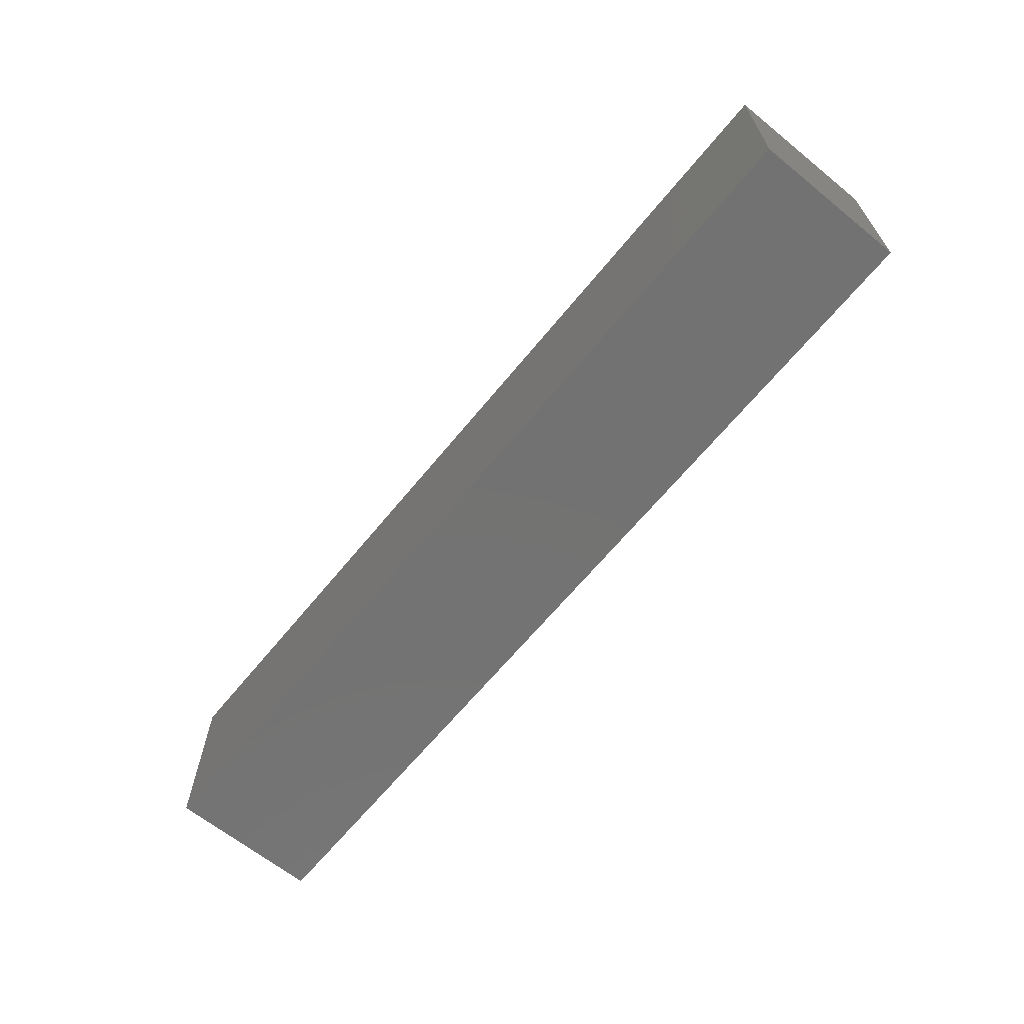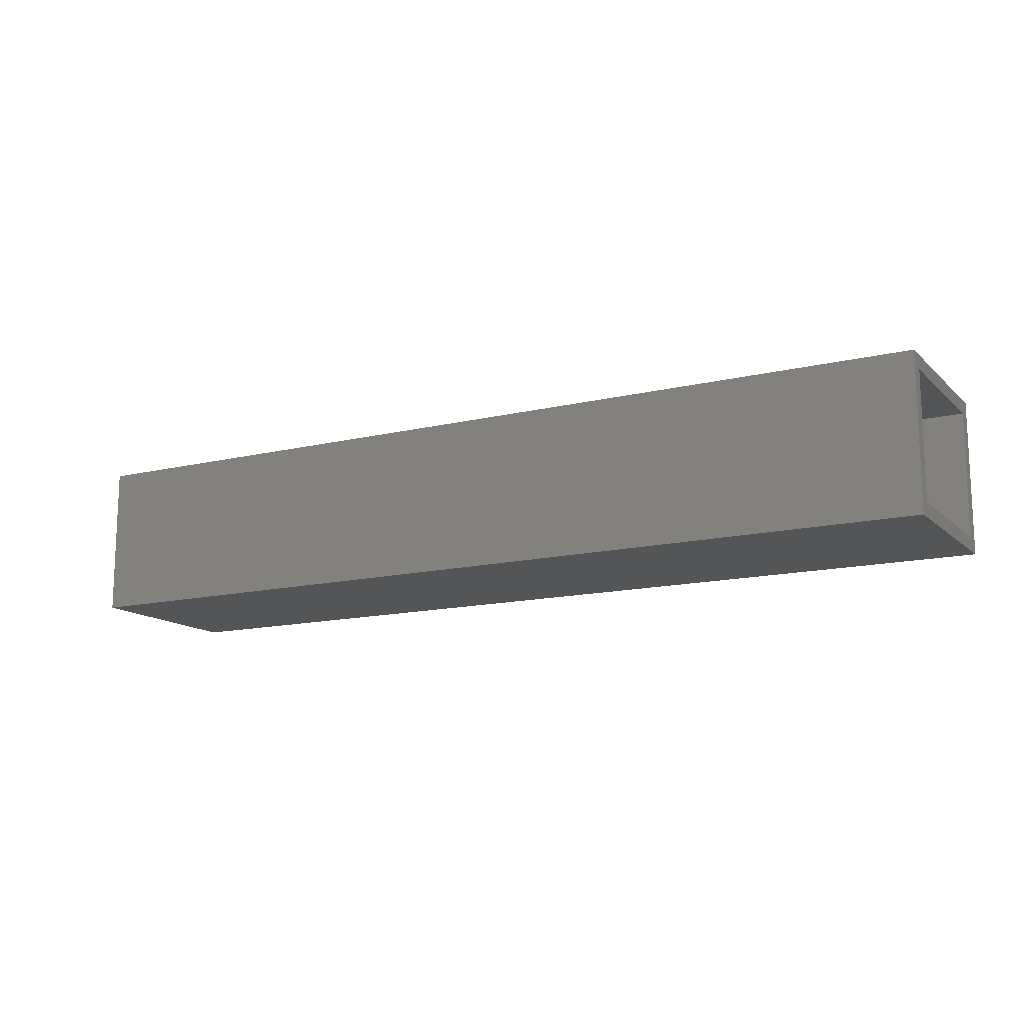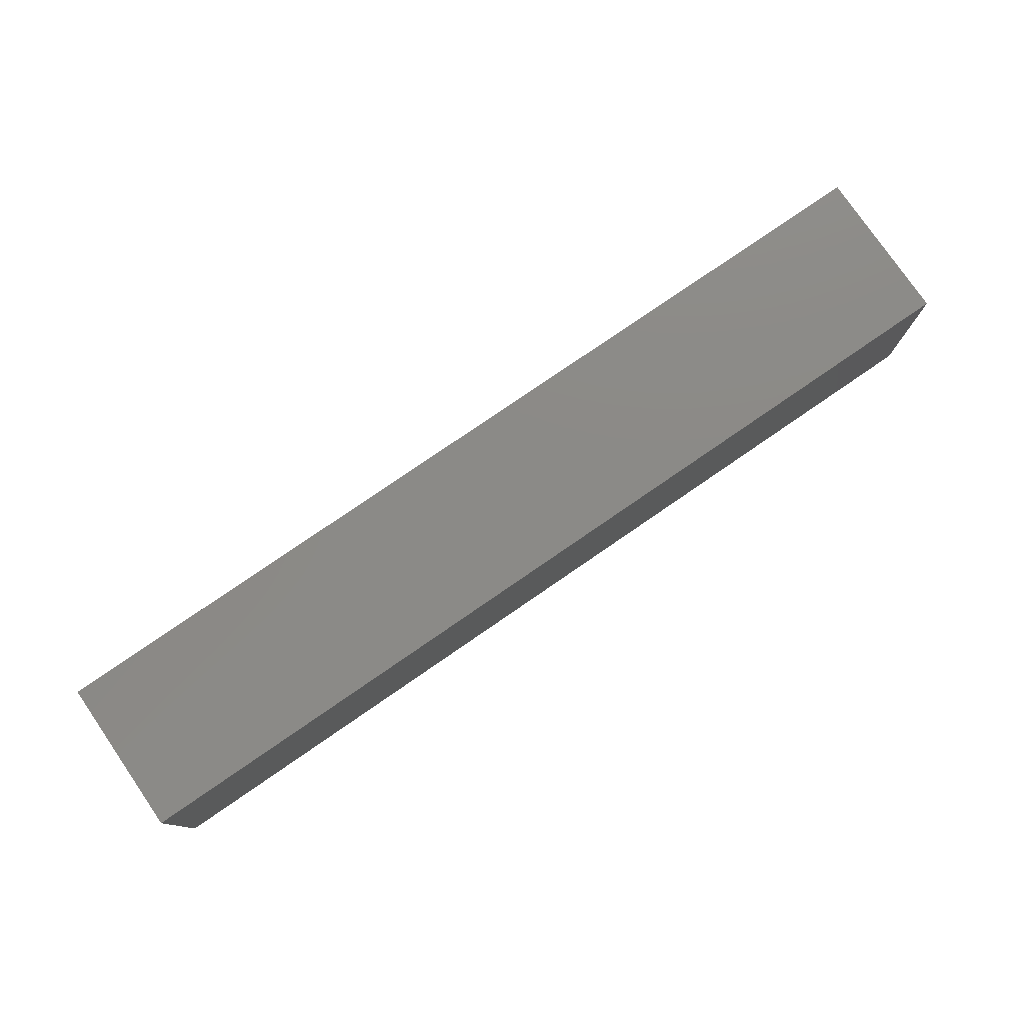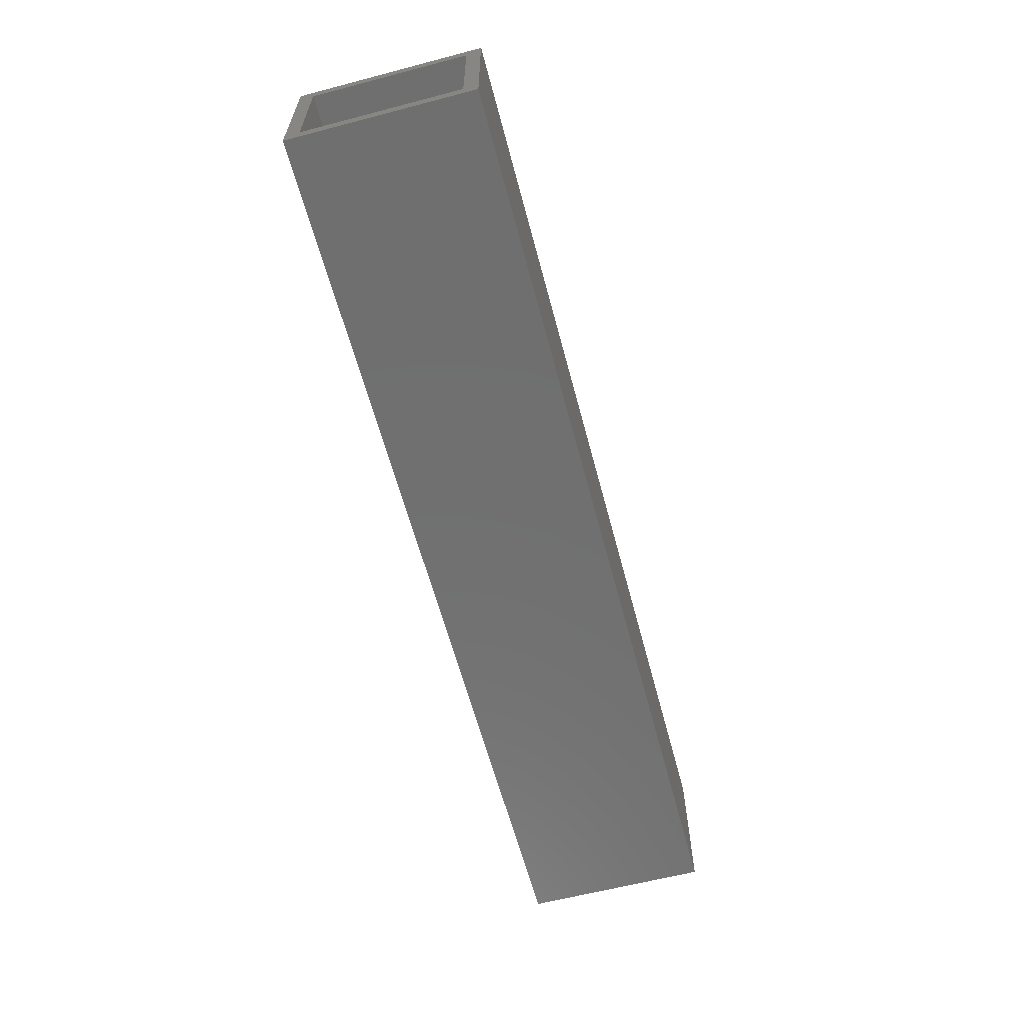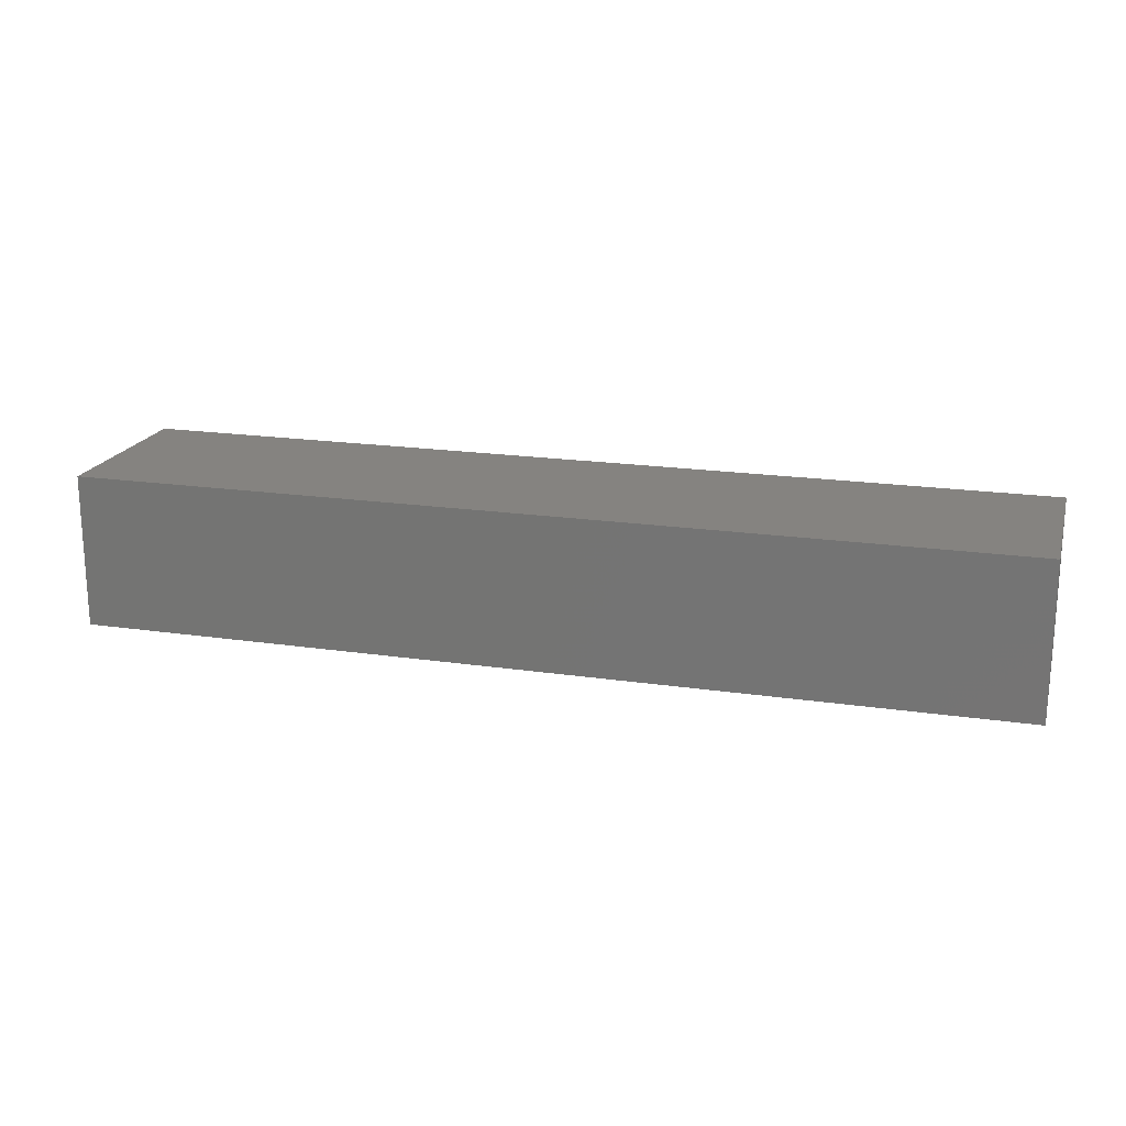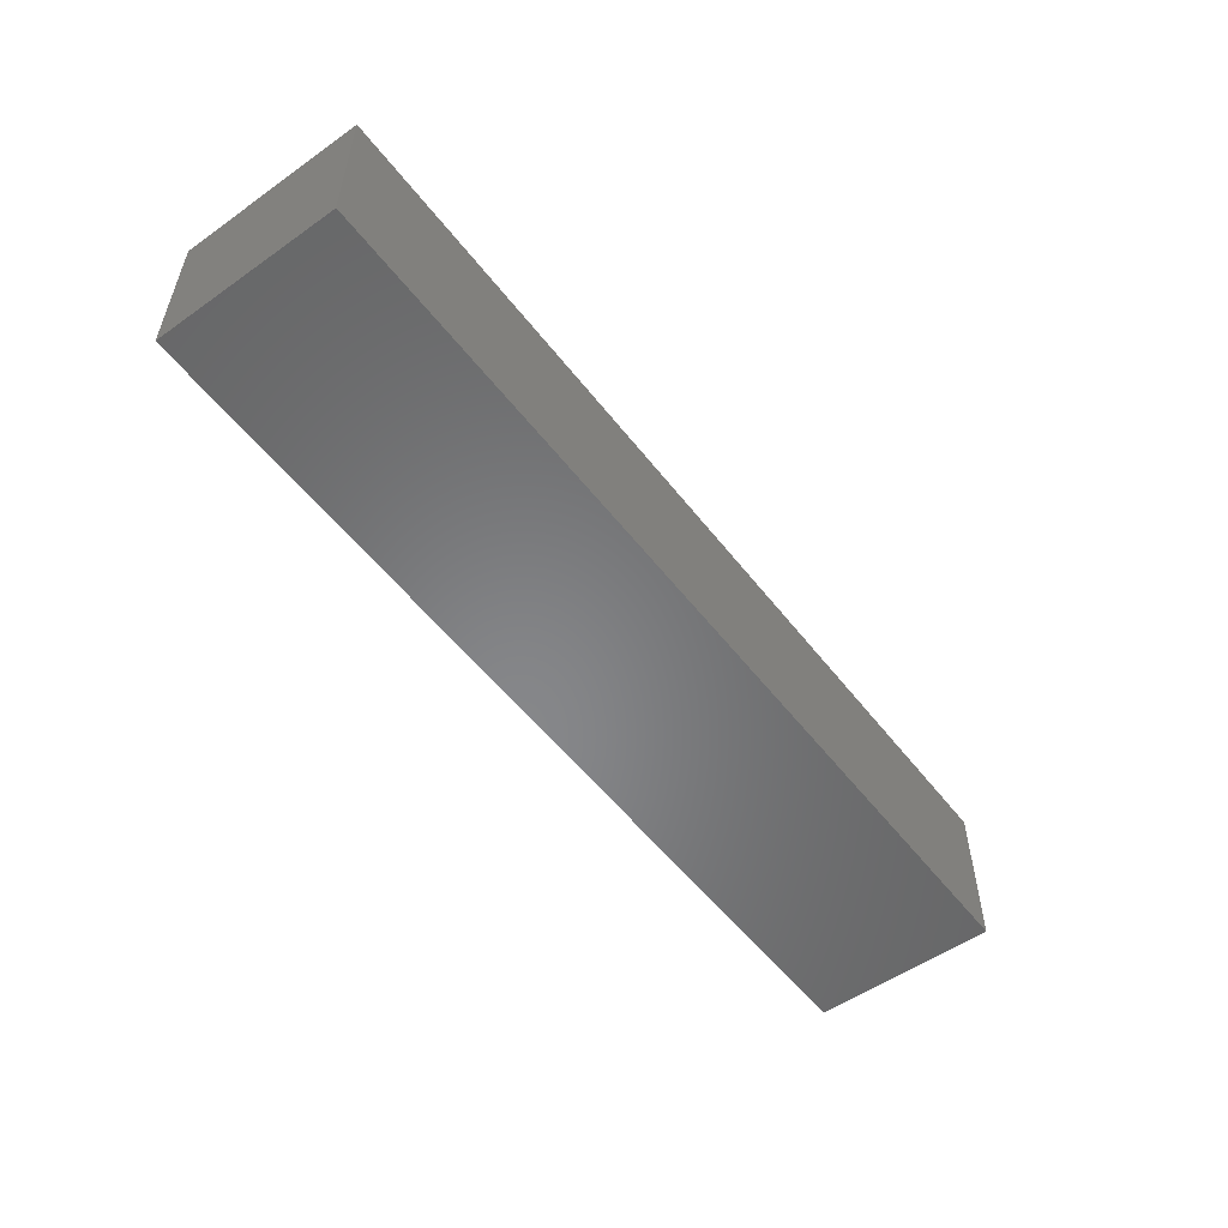
<metadata>
{"format":"stl","ext":"stl","renderer":"f3d","projection":"perspective","resolution":1024,"background":"white","views":[{"elev":-64.7,"azim":50.8,"up":"+Z"},{"elev":-13.9,"azim":-151.6,"up":"+Y"},{"elev":78.2,"azim":145.5,"up":"+Z"},{"elev":-61.7,"azim":-75.1,"up":"+Y"},{"elev":19.1,"azim":15.5,"up":"+Y"},{"elev":-53.9,"azim":126.9,"up":"+Y"}]}
</metadata>
<code>
# stl→obj: 16 verts, 28 faces
v -0.75 -0.2422 -0.1484
v -0.75 -0.2188 -0.125
v -0.75 0.007812 -0.1484
v -0.75 -0.01562 -0.125
v -0.75 0.007812 0.1514
v -0.75 -0.01562 0.128
v -0.75 -0.2422 0.1514
v -0.75 -0.2188 0.128
v 0.7344 -0.2188 -0.125
v 0.7344 -0.01562 -0.125
v 0.7344 -0.2188 0.128
v 0.7344 -0.01562 0.128
v 0.7578 -0.2422 -0.1484
v 0.7578 0.007812 -0.1484
v 0.7578 -0.2422 0.1514
v 0.7578 0.007812 0.1514
f 1 2 3
f 3 2 4
f 3 4 5
f 5 4 6
f 5 6 7
f 7 6 8
f 7 8 1
f 1 8 2
f 2 9 4
f 4 9 10
f 11 8 12
f 12 8 6
f 6 4 12
f 12 4 10
f 8 11 2
f 2 11 9
f 1 3 13
f 13 3 14
f 13 14 15
f 15 14 16
f 15 16 7
f 7 16 5
f 5 16 3
f 3 16 14
f 7 1 15
f 15 1 13
f 9 11 10
f 10 11 12

</code>
